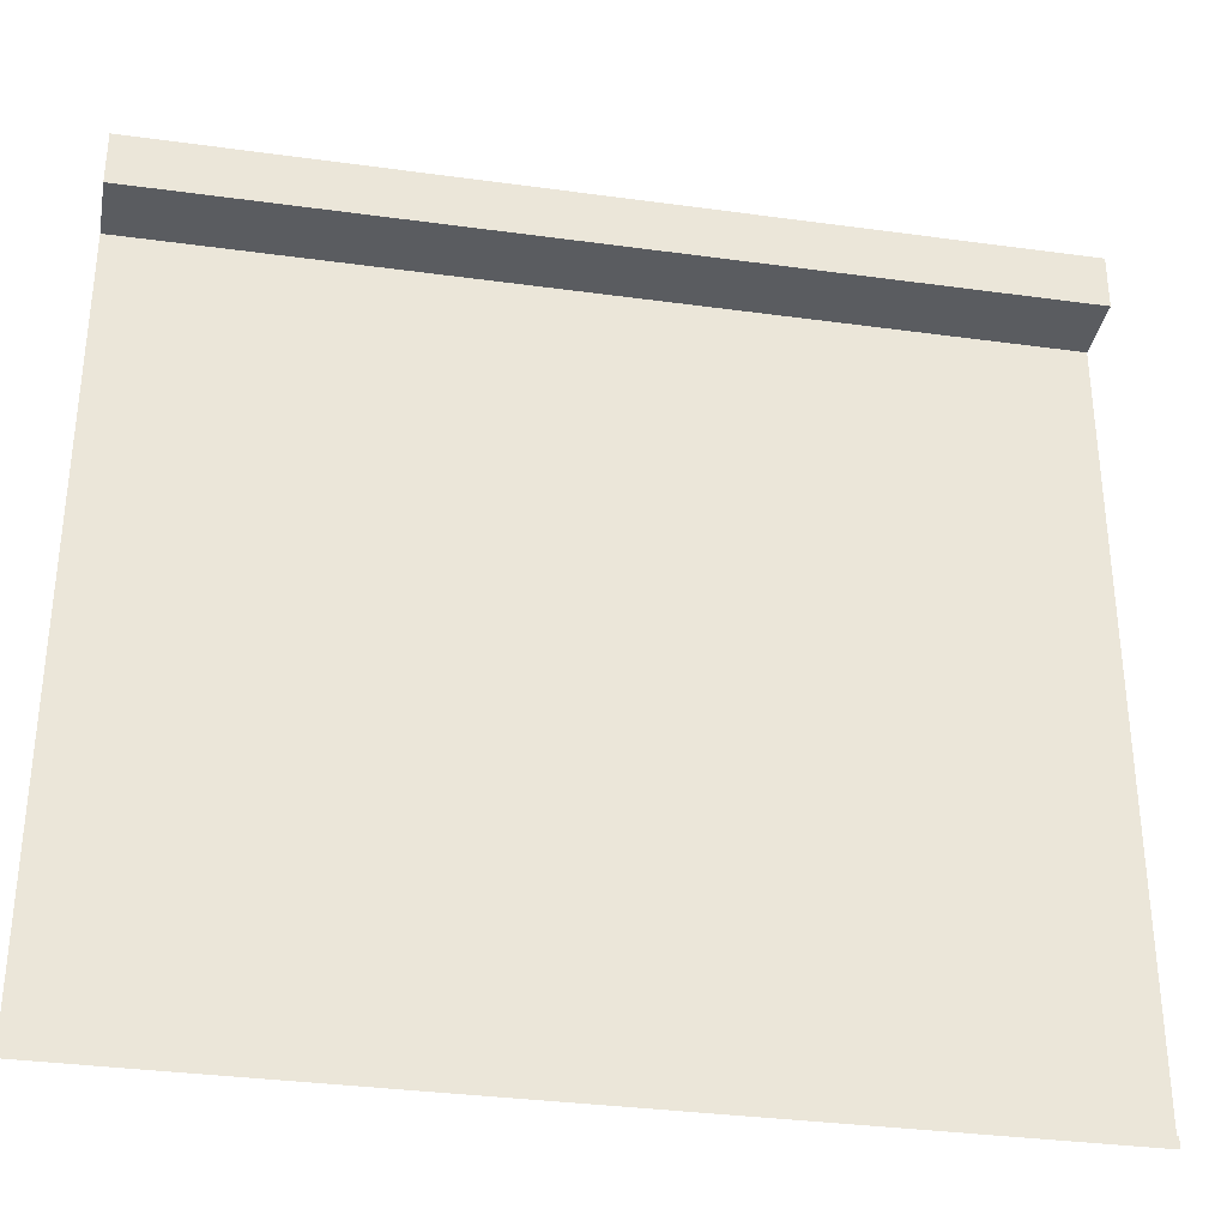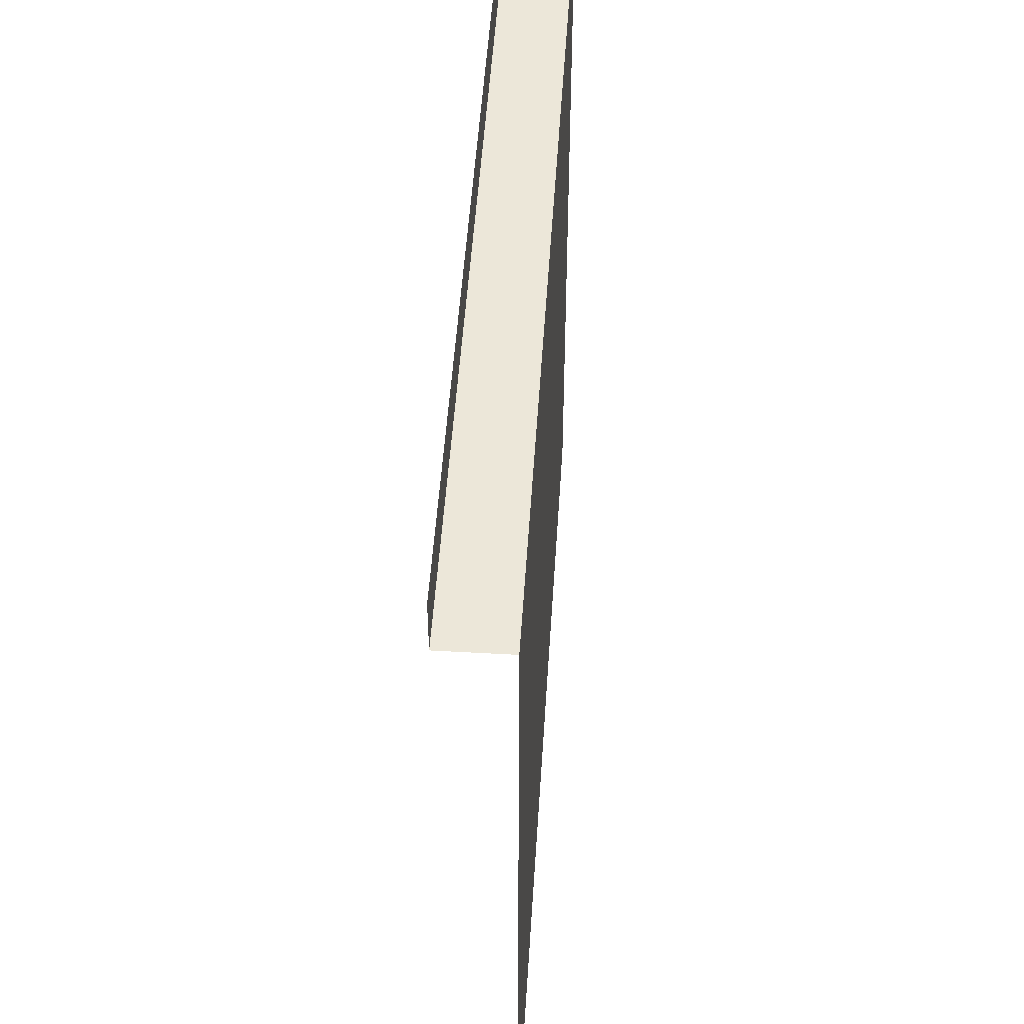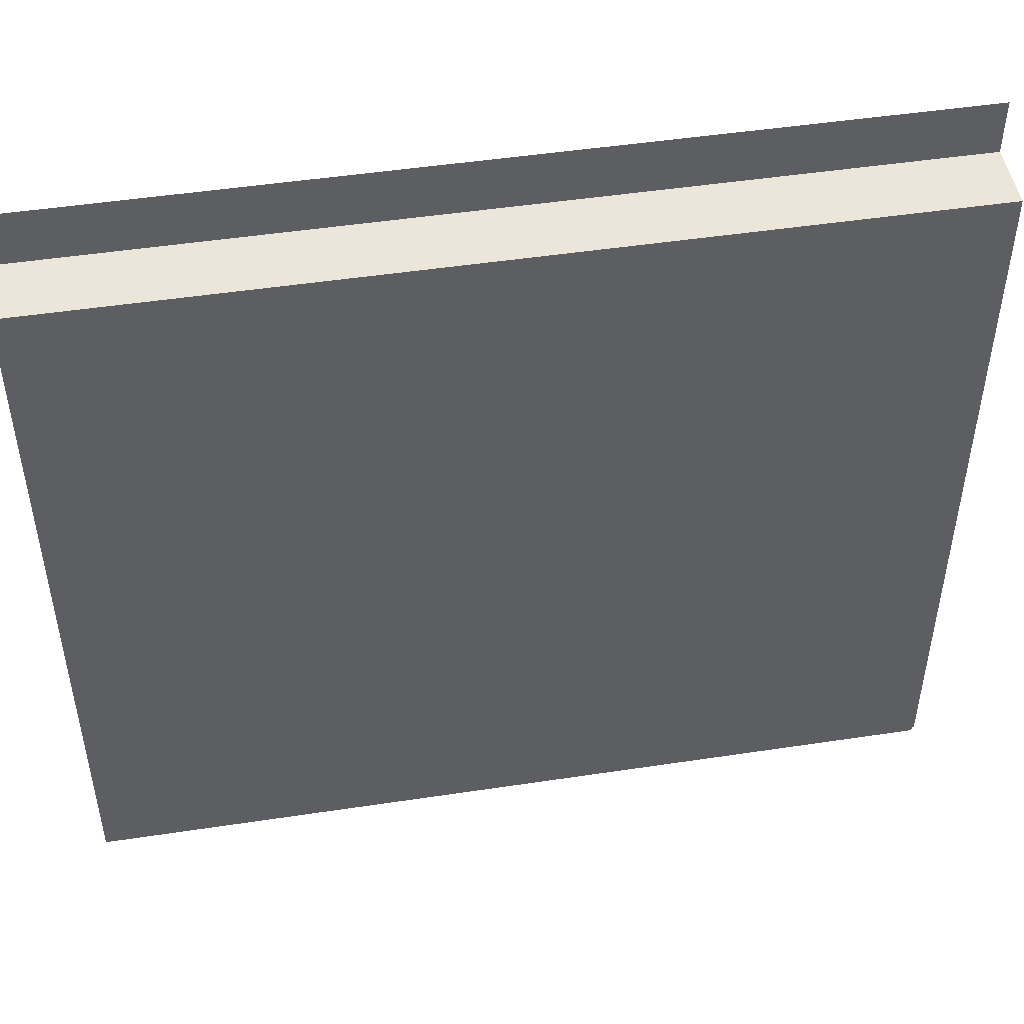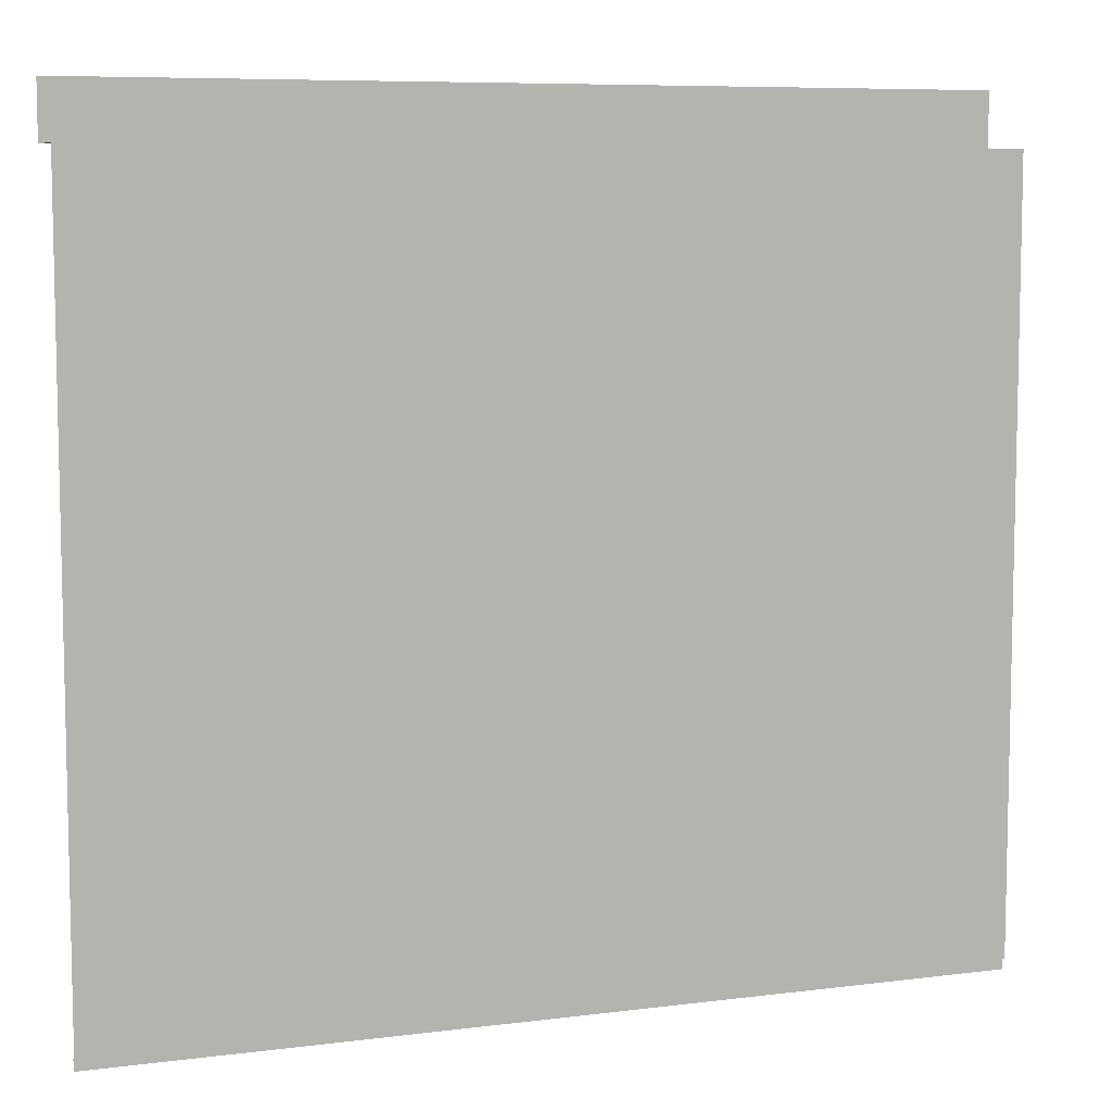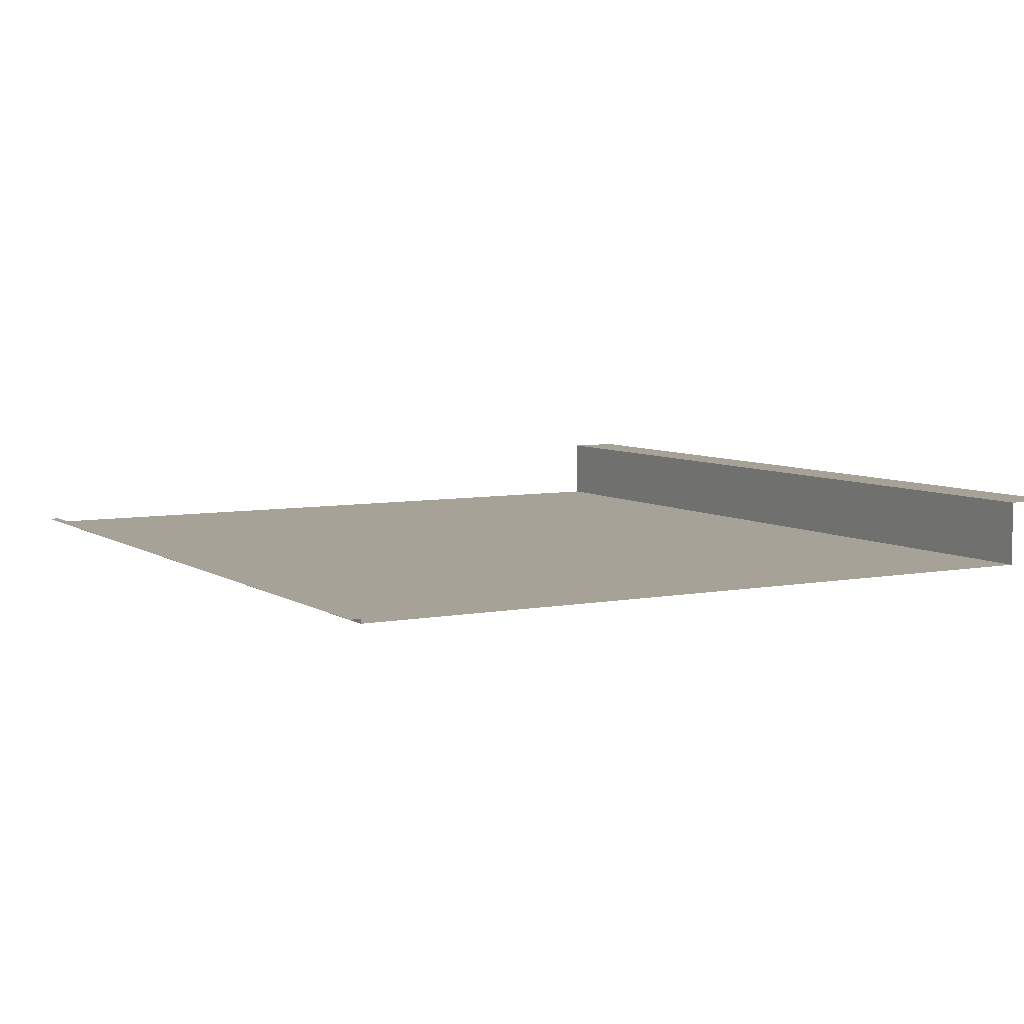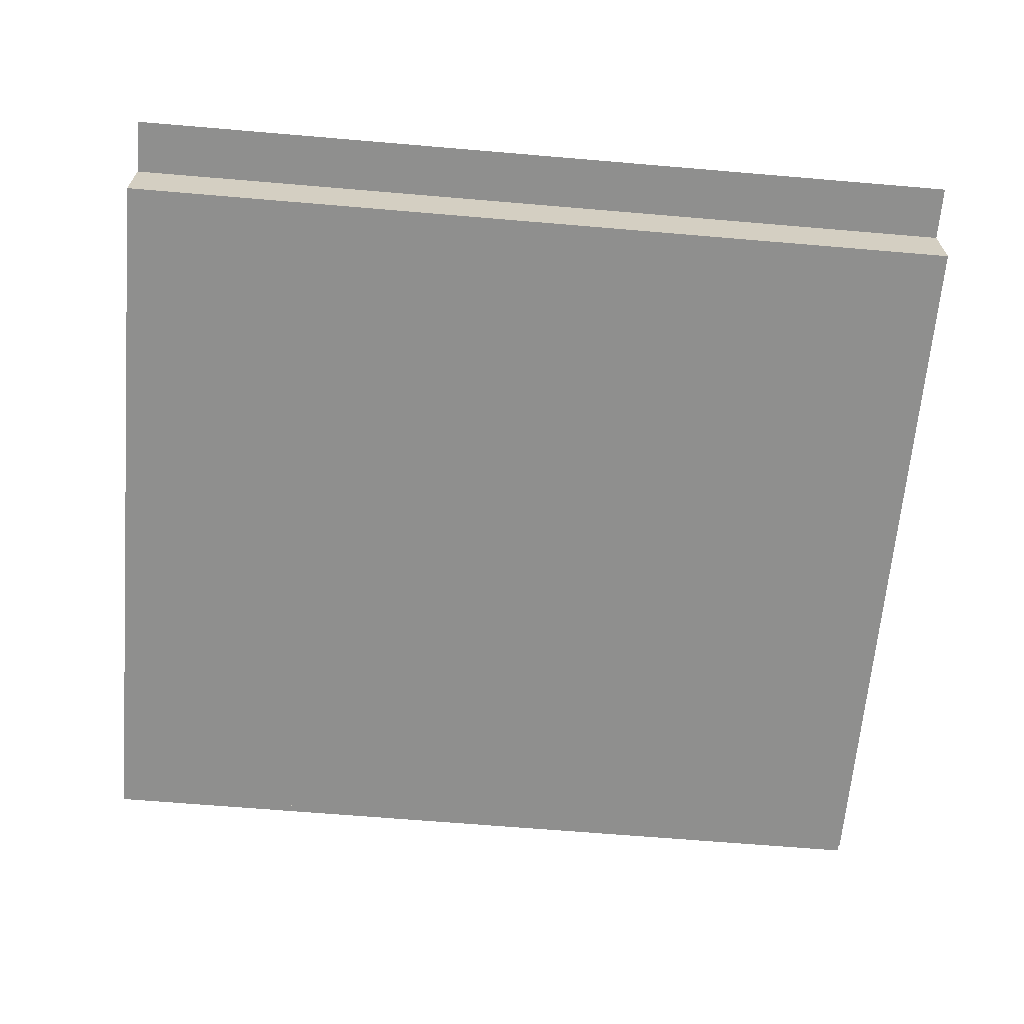
<metadata>
{"format":"obj","ext":"obj","renderer":"f3d","projection":"perspective","resolution":1024,"background":"white","views":[{"elev":-33.6,"azim":-10.6,"up":"+Y"},{"elev":49.6,"azim":93.6,"up":"+Y"},{"elev":48.5,"azim":170.4,"up":"+Y"},{"elev":7.7,"azim":160.2,"up":"+Y"},{"elev":6.4,"azim":60.4,"up":"+Z"},{"elev":-65.1,"azim":175.1,"up":"+Z"}]}
</metadata>
<code>
o Wall.obj
g default
v -40 70 -40
v 40 70 -40
v 40 75 -34
v 40 70 -34
v -40 70 -34
v -40 75 -34
g WallCrown
f 6 5 4 3
f 1 2 4 5
v -40 1 -40
v 40 1 -40
v -40 0 -39.6
v -40 1 -39.6
v 40 1 -39.6
v 40 0 -39.6
g WallBase
f 12 11 10 9
f 8 7 10 11
v -40 1 -40
v 40 1 -40
v -40 70 -40
v 40 70 -40
g Wall
f 14 16 15 13

</code>
